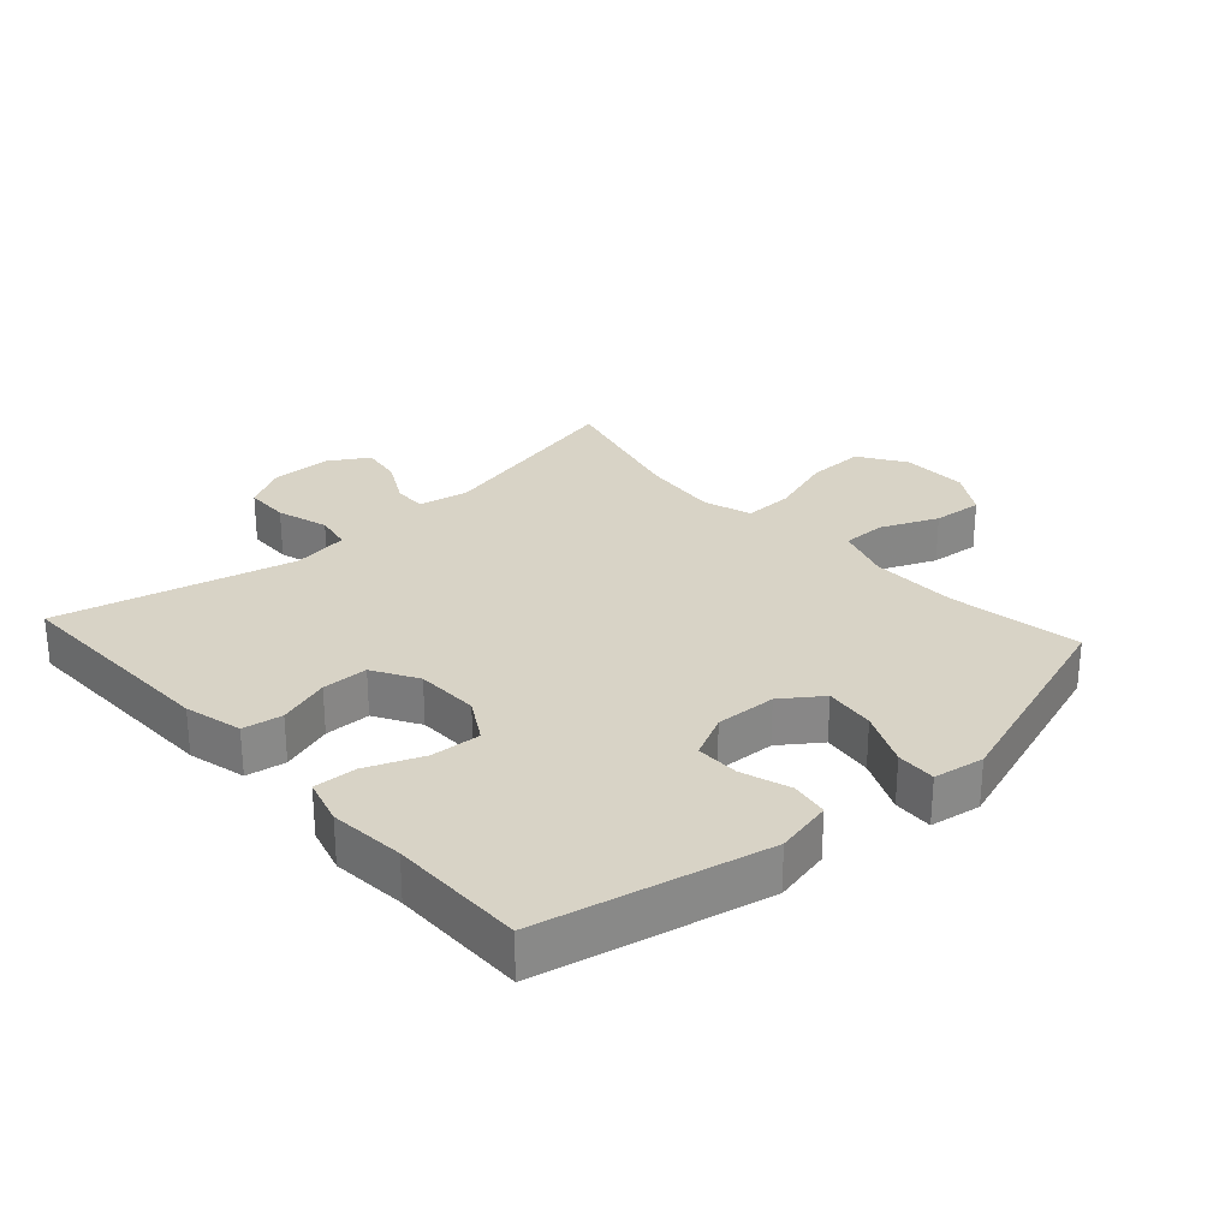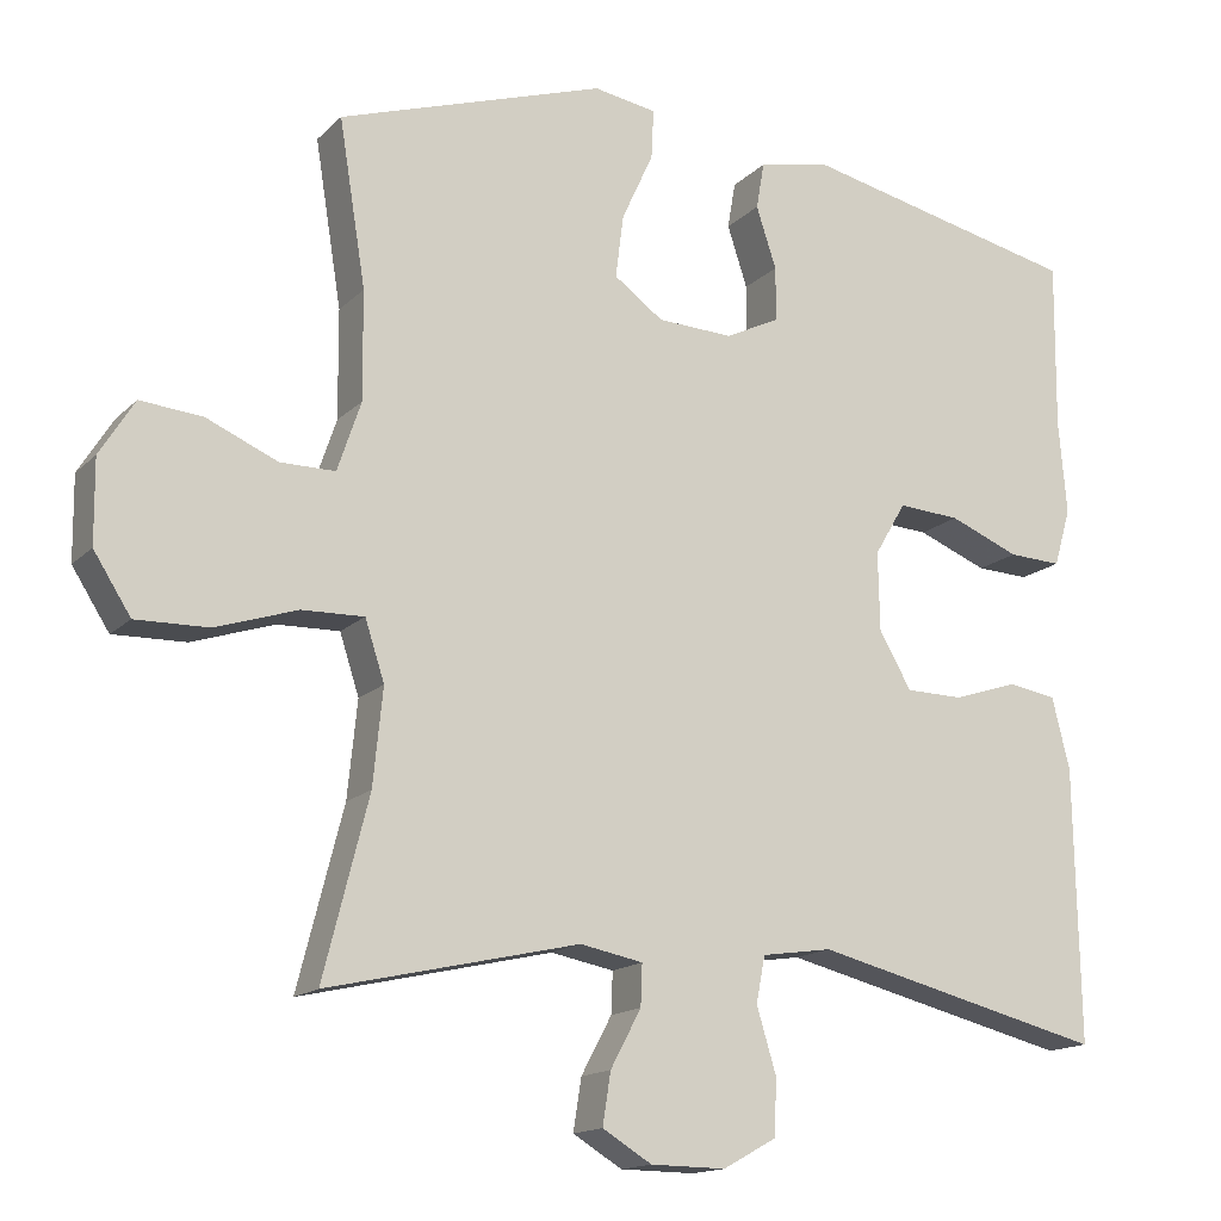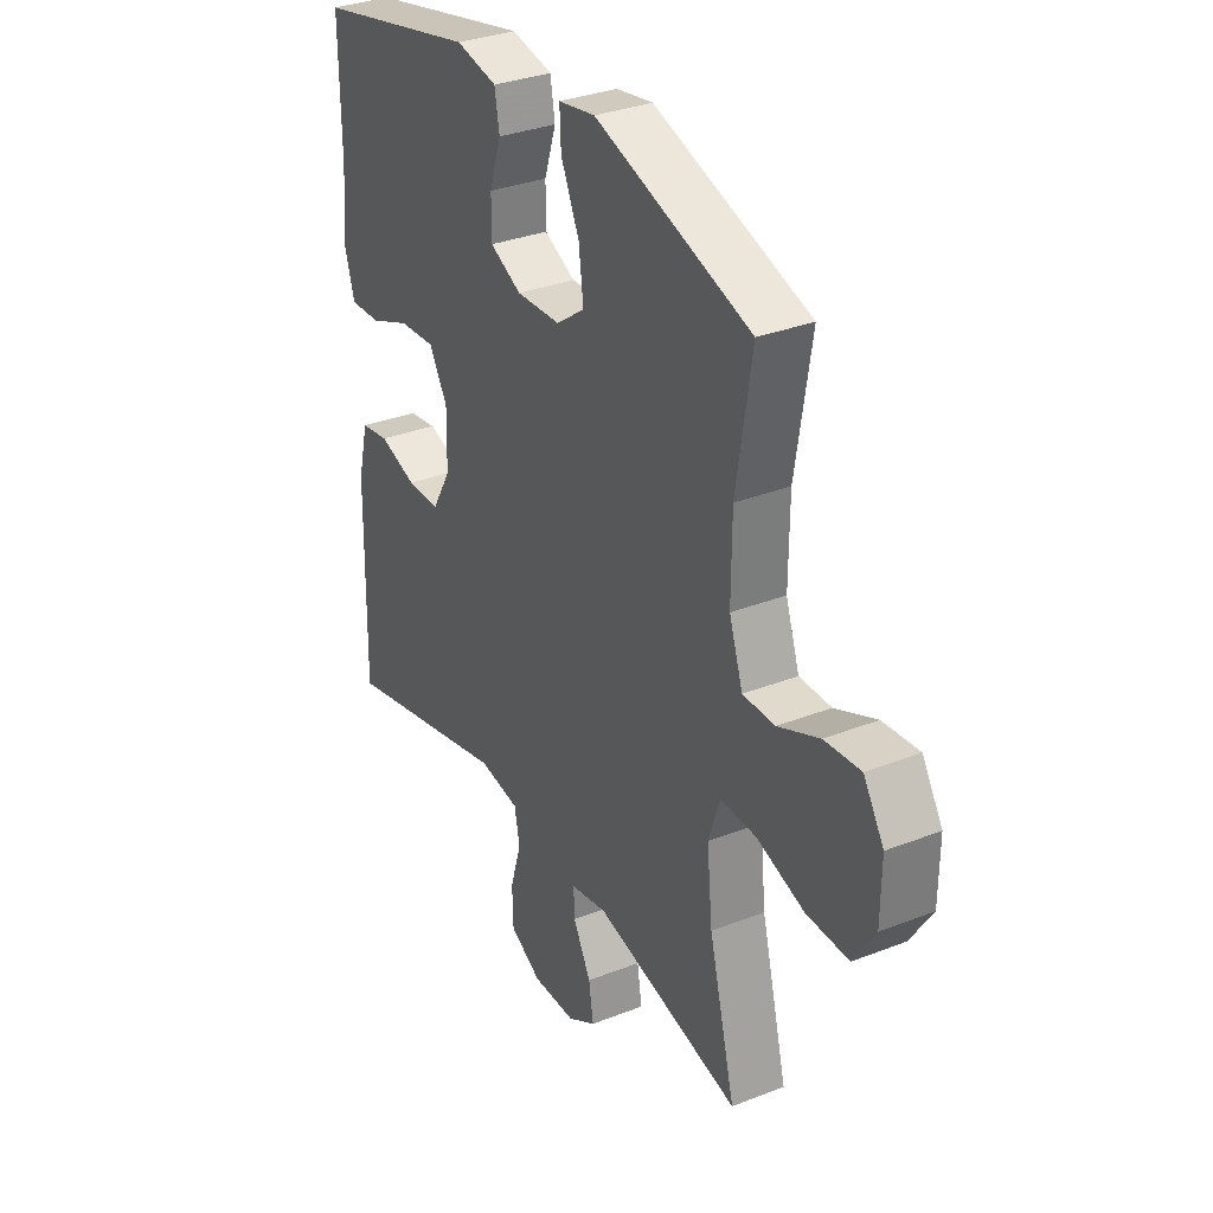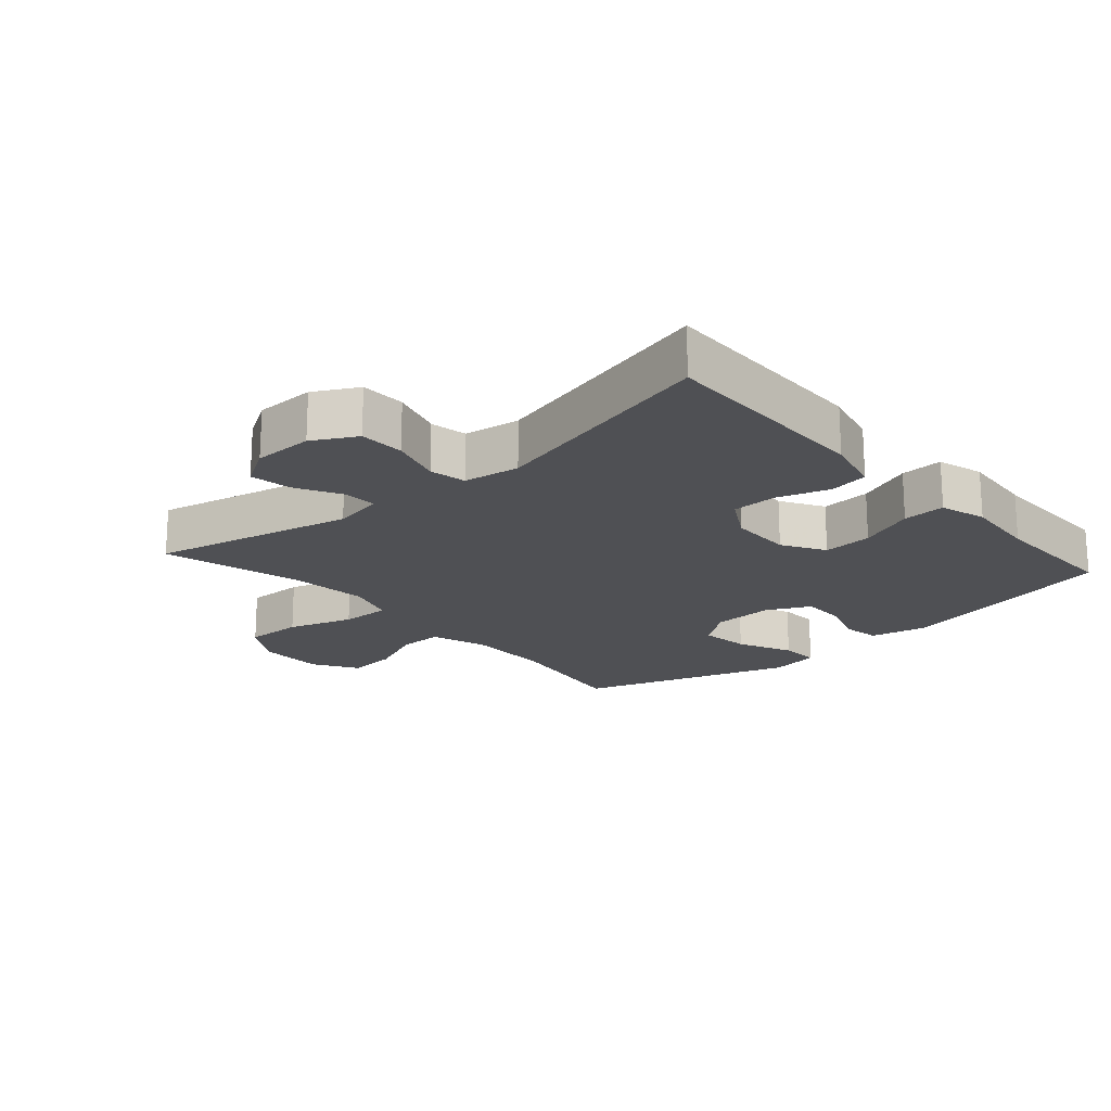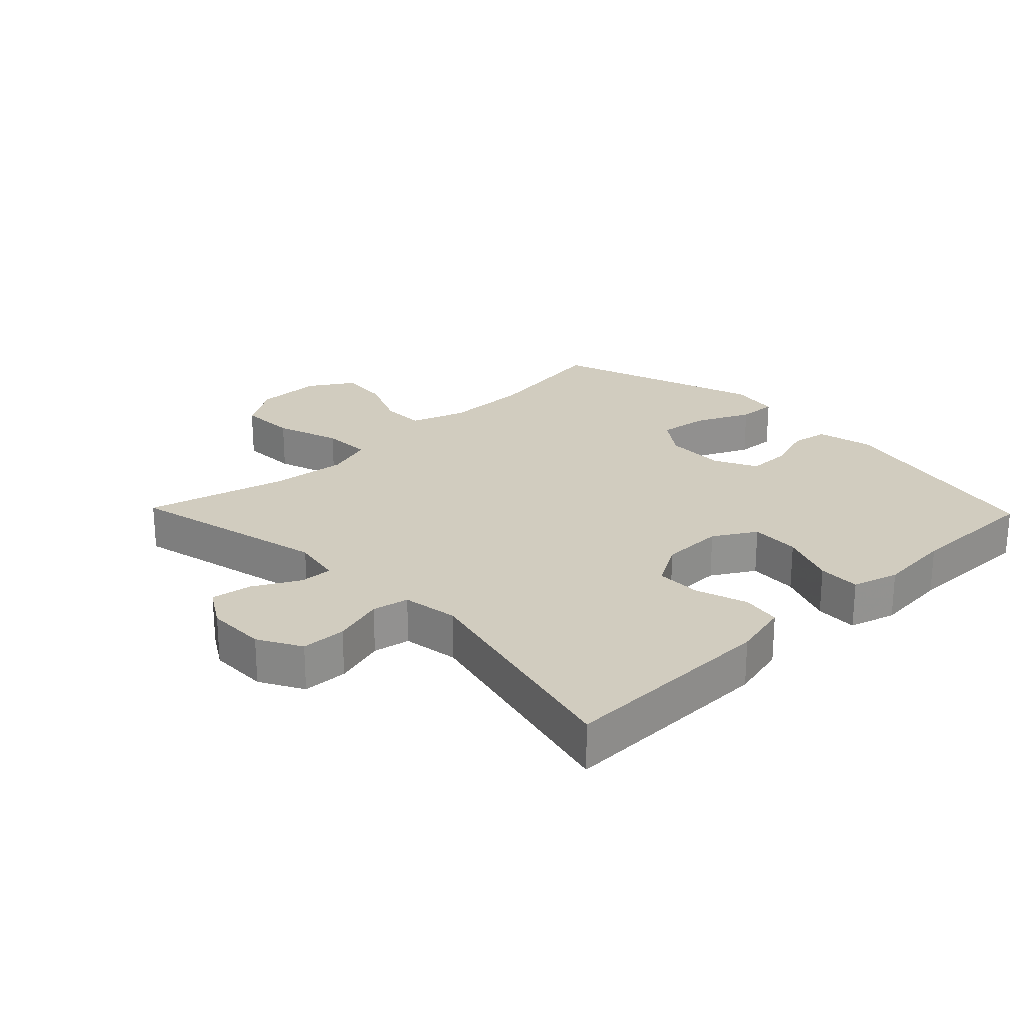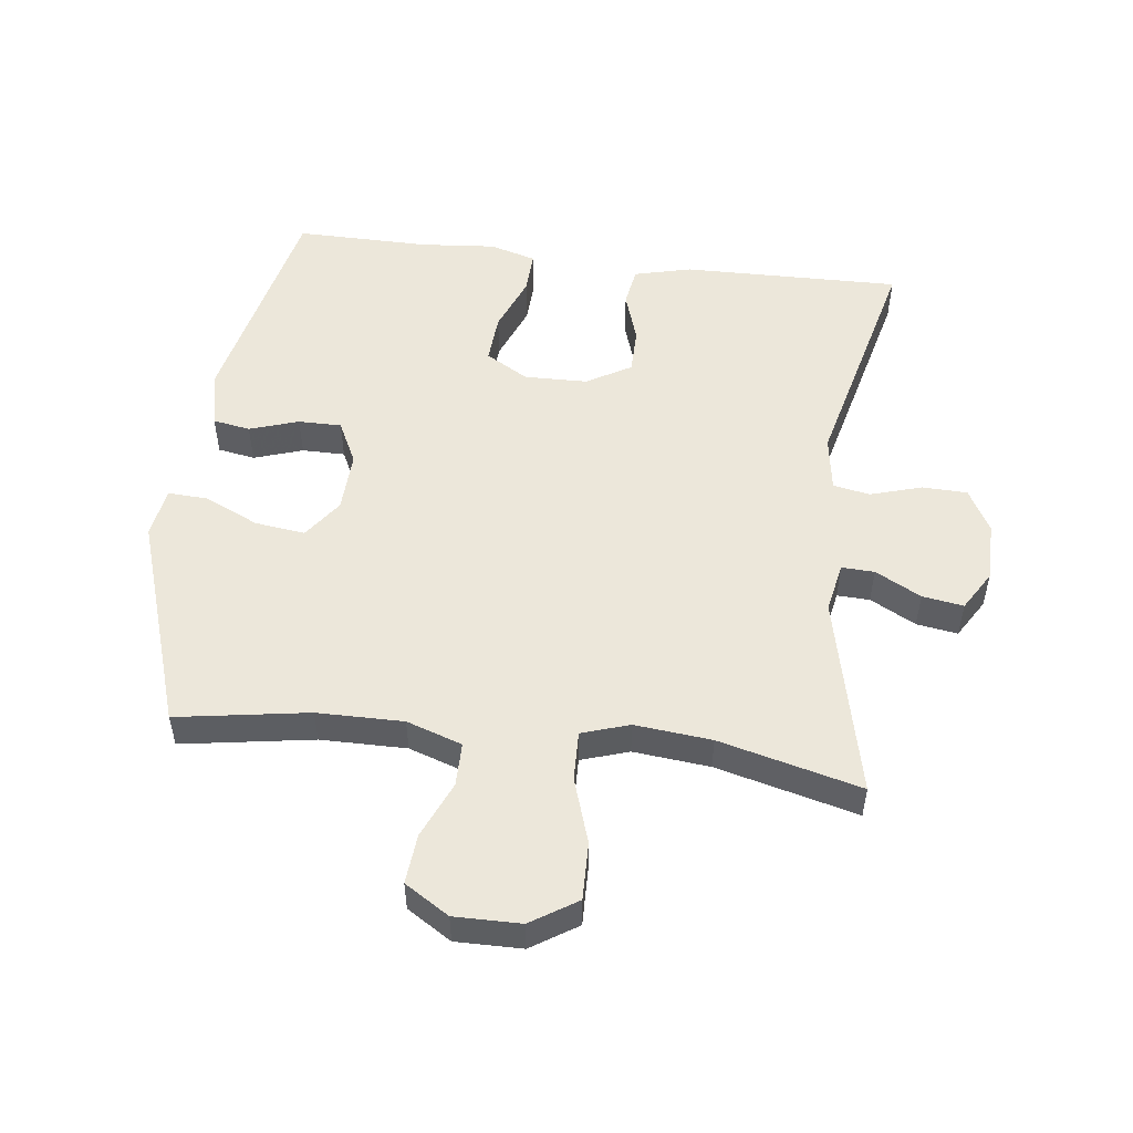
<metadata>
{"format":"obj","ext":"obj","renderer":"f3d","projection":"perspective","resolution":1024,"background":"white","views":[{"elev":27.8,"azim":-42.2,"up":"+Y"},{"elev":-15.3,"azim":151.8,"up":"+Z"},{"elev":32.5,"azim":61.4,"up":"+Z"},{"elev":-19.1,"azim":-138.6,"up":"+Y"},{"elev":23.9,"azim":-134.0,"up":"+Y"},{"elev":52.1,"azim":97.0,"up":"+Y"}]}
</metadata>
<code>
v 0.5 0.07 0.5
v 0.467 0.07 0.295
v 0.466 0.07 0.161
v 0.495 0.07 0.075
v 0.563 0.07 0.075
v 0.651 0.07 0.113
v 0.728 0.07 0.12
v 0.771 0.07 0.051
v 0.77 0.07 -0.052
v 0.724 0.07 -0.124
v 0.634 0.07 -0.122
v 0.533 0.07 -0.089
v 0.456 0.07 -0.087
v 0.432 0.07 -0.161
v 0.444 0.07 -0.28
v 0.5 0.07 -0.5
v 0.188 0.07 -0.429
v 0.11 0.07 -0.444
v 0.112 0.07 -0.495
v 0.15 0.07 -0.566
v 0.16 0.07 -0.63
v 0.099 0.07 -0.667
v 0.006 0.07 -0.668
v -0.061 0.07 -0.631
v -0.063 0.07 -0.561
v -0.039 0.07 -0.481
v -0.05 0.07 -0.424
v -0.137 0.07 -0.411
v -0.5 0.07 -0.5
v -0.494 0.07 -0.161
v -0.472 0.07 -0.072
v -0.411 0.07 -0.062
v -0.331 0.07 -0.088
v -0.26 0.07 -0.087
v -0.22 0.07 -0.018
v -0.218 0.07 0.08
v -0.257 0.07 0.146
v -0.334 0.07 0.141
v -0.421 0.07 0.106
v -0.487 0.07 0.103
v -0.508 0.07 0.175
v -0.498 0.07 0.291
v -0.5 0.07 0.5
v -0.152 0.07 0.577
v -0.064 0.07 0.558
v -0.054 0.07 0.5
v -0.079 0.07 0.424
v -0.079 0.07 0.357
v -0.012 0.07 0.324
v 0.082 0.07 0.328
v 0.143 0.07 0.372
v 0.133 0.07 0.45
v 0.094 0.07 0.535
v 0.091 0.07 0.596
v 0.169 0.07 0.609
v 0.5 0 0.5
v 0.467 0 0.295
v 0.466 0 0.161
v 0.495 0 0.075
v 0.563 0 0.075
v 0.651 0 0.113
v 0.728 0 0.12
v 0.771 0 0.051
v 0.77 0 -0.052
v 0.724 0 -0.124
v 0.634 0 -0.122
v 0.533 0 -0.089
v 0.456 0 -0.087
v 0.432 0 -0.161
v 0.444 0 -0.28
v 0.5 0 -0.5
v 0.188 0 -0.429
v 0.11 0 -0.444
v 0.112 0 -0.495
v 0.15 0 -0.566
v 0.16 0 -0.63
v 0.099 0 -0.667
v 0.006 0 -0.668
v -0.061 0 -0.631
v -0.063 0 -0.561
v -0.039 0 -0.481
v -0.05 0 -0.424
v -0.137 0 -0.411
v -0.5 0 -0.5
v -0.494 0 -0.161
v -0.472 0 -0.072
v -0.411 0 -0.062
v -0.331 0 -0.088
v -0.26 0 -0.087
v -0.22 0 -0.018
v -0.218 0 0.08
v -0.257 0 0.146
v -0.334 0 0.141
v -0.421 0 0.106
v -0.487 0 0.103
v -0.508 0 0.175
v -0.498 0 0.291
v -0.5 0 0.5
v -0.152 0 0.577
v -0.064 0 0.558
v -0.054 0 0.5
v -0.079 0 0.424
v -0.079 0 0.357
v -0.012 0 0.324
v 0.082 0 0.328
v 0.143 0 0.372
v 0.133 0 0.45
v 0.094 0 0.535
v 0.091 0 0.596
v 0.169 0 0.609
f 55 1 2
f 54 55 2
f 53 54 2
f 52 53 2
f 51 52 2 3
f 50 51 3 4
f 49 50 4
f 45 46 47
f 44 45 47
f 43 44 47
f 42 43 47
f 42 47 48
f 41 42 48
f 40 41 48
f 39 40 48
f 38 39 48
f 37 38 48 49
f 31 32 33
f 30 31 33
f 29 30 33
f 28 29 33
f 27 28 33 34
f 24 25 26
f 23 24 26
f 22 23 26
f 21 22 26
f 20 21 26
f 19 20 26
f 18 19 26 27
f 27 34 35
f 18 27 35
f 17 18 35
f 10 11 12
f 9 10 12
f 8 9 12
f 7 8 12
f 6 7 12
f 5 6 12
f 4 5 12 13
f 4 13 14
f 49 4 14
f 37 49 14
f 36 37 14
f 17 35 36
f 16 17 36
f 15 16 36
f 14 15 36
f 57 56 110
f 57 110 109
f 57 109 108
f 57 108 107
f 58 57 107 106
f 59 58 106 105
f 59 105 104
f 102 101 100
f 102 100 99
f 102 99 98
f 102 98 97
f 103 102 97
f 103 97 96
f 103 96 95
f 103 95 94
f 103 94 93
f 104 103 93 92
f 88 87 86
f 88 86 85
f 88 85 84
f 88 84 83
f 89 88 83 82
f 81 80 79
f 81 79 78
f 81 78 77
f 81 77 76
f 81 76 75
f 81 75 74
f 82 81 74 73
f 90 89 82
f 90 82 73
f 90 73 72
f 67 66 65
f 67 65 64
f 67 64 63
f 67 63 62
f 67 62 61
f 67 61 60
f 68 67 60 59
f 69 68 59
f 69 59 104
f 69 104 92
f 69 92 91
f 91 90 72
f 91 72 71
f 91 71 70
f 91 70 69
f 1 56 57 2
f 2 57 58 3
f 3 58 59 4
f 4 59 60 5
f 5 60 61 6
f 6 61 62 7
f 7 62 63 8
f 8 63 64 9
f 9 64 65 10
f 10 65 66 11
f 11 66 67 12
f 12 67 68 13
f 13 68 69 14
f 14 69 70 15
f 15 70 71 16
f 16 71 72 17
f 17 72 73 18
f 18 73 74 19
f 19 74 75 20
f 20 75 76 21
f 21 76 77 22
f 22 77 78 23
f 23 78 79 24
f 24 79 80 25
f 25 80 81 26
f 26 81 82 27
f 27 82 83 28
f 28 83 84 29
f 29 84 85 30
f 30 85 86 31
f 31 86 87 32
f 32 87 88 33
f 33 88 89 34
f 34 89 90 35
f 35 90 91 36
f 36 91 92 37
f 37 92 93 38
f 38 93 94 39
f 39 94 95 40
f 40 95 96 41
f 41 96 97 42
f 42 97 98 43
f 43 98 99 44
f 44 99 100 45
f 45 100 101 46
f 46 101 102 47
f 47 102 103 48
f 48 103 104 49
f 49 104 105 50
f 50 105 106 51
f 51 106 107 52
f 52 107 108 53
f 53 108 109 54
f 54 109 110 55
f 55 110 56 1

</code>
